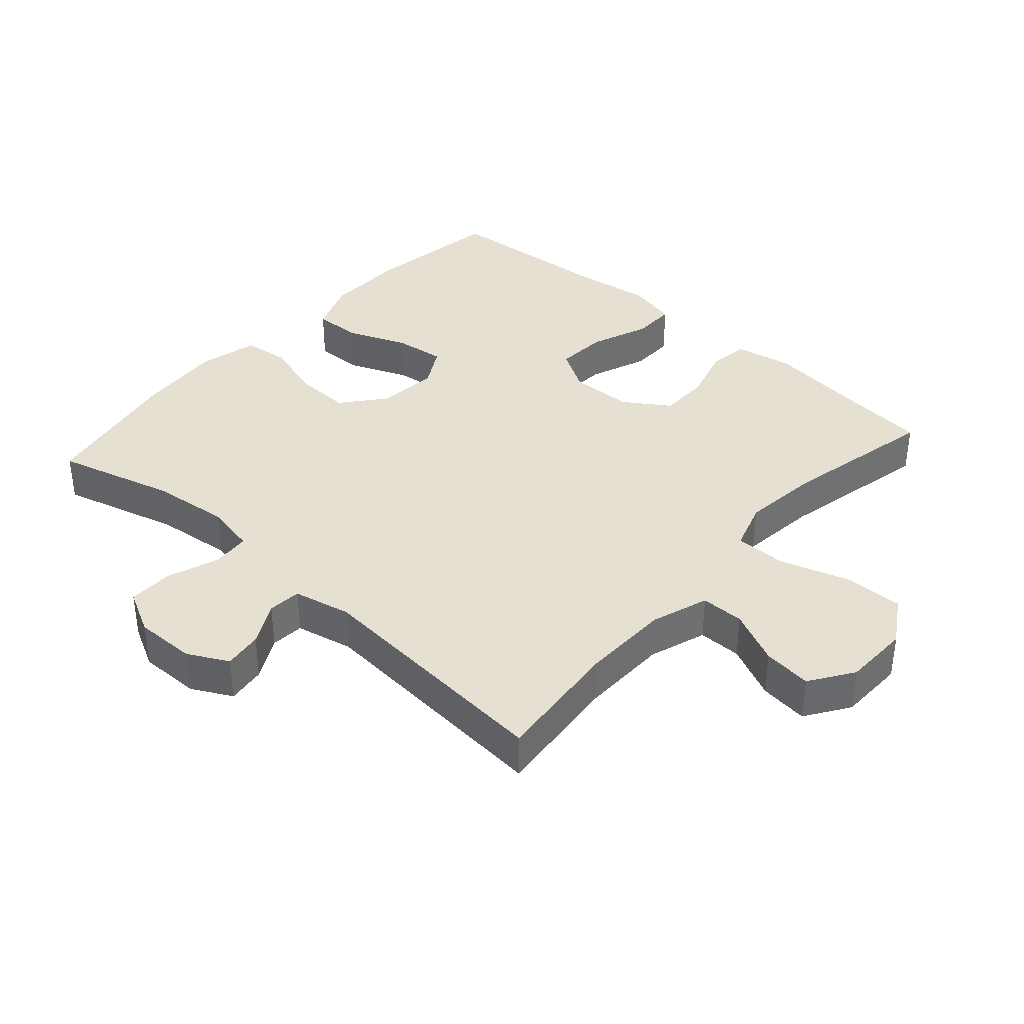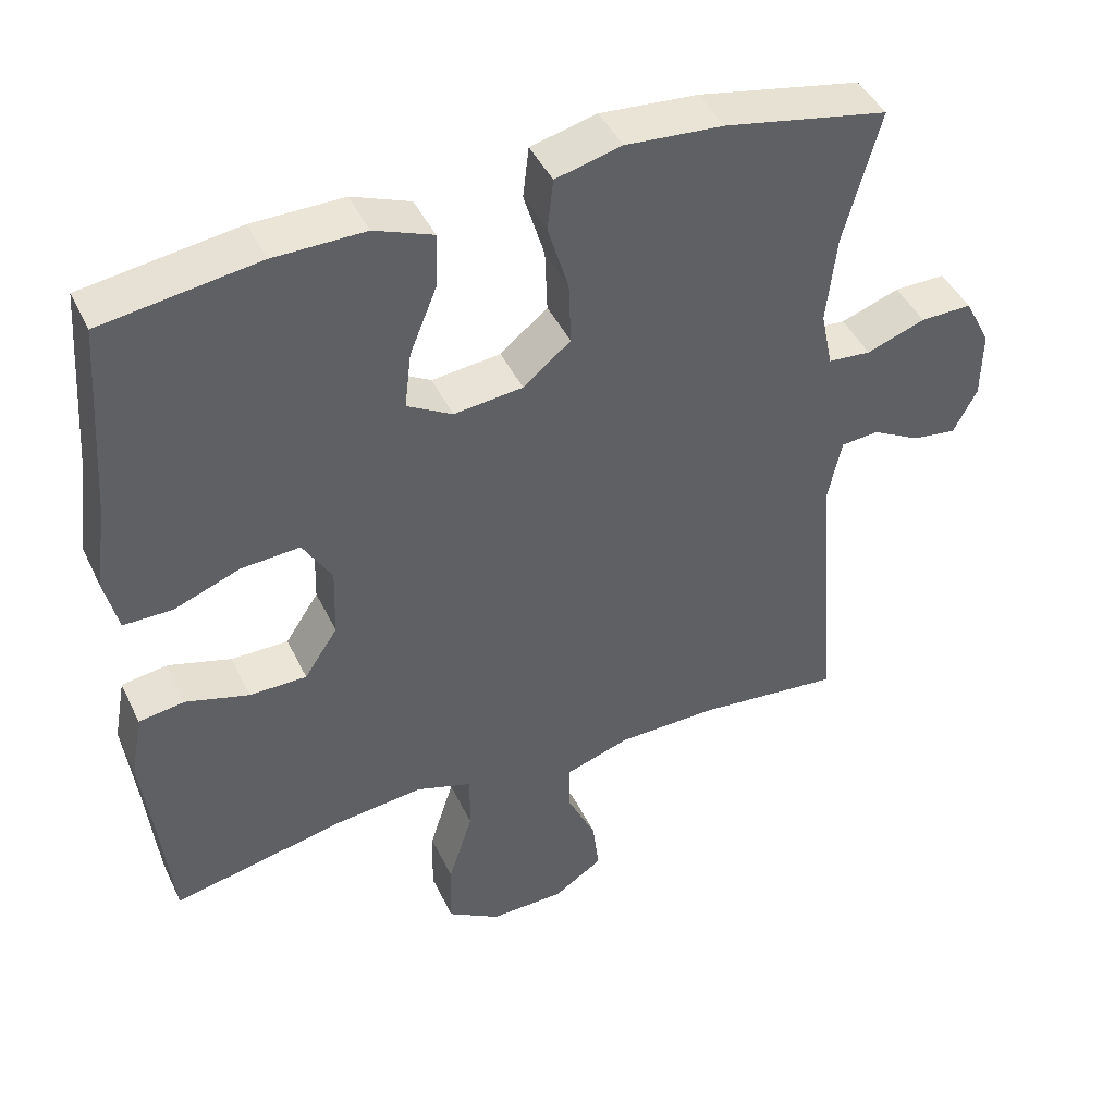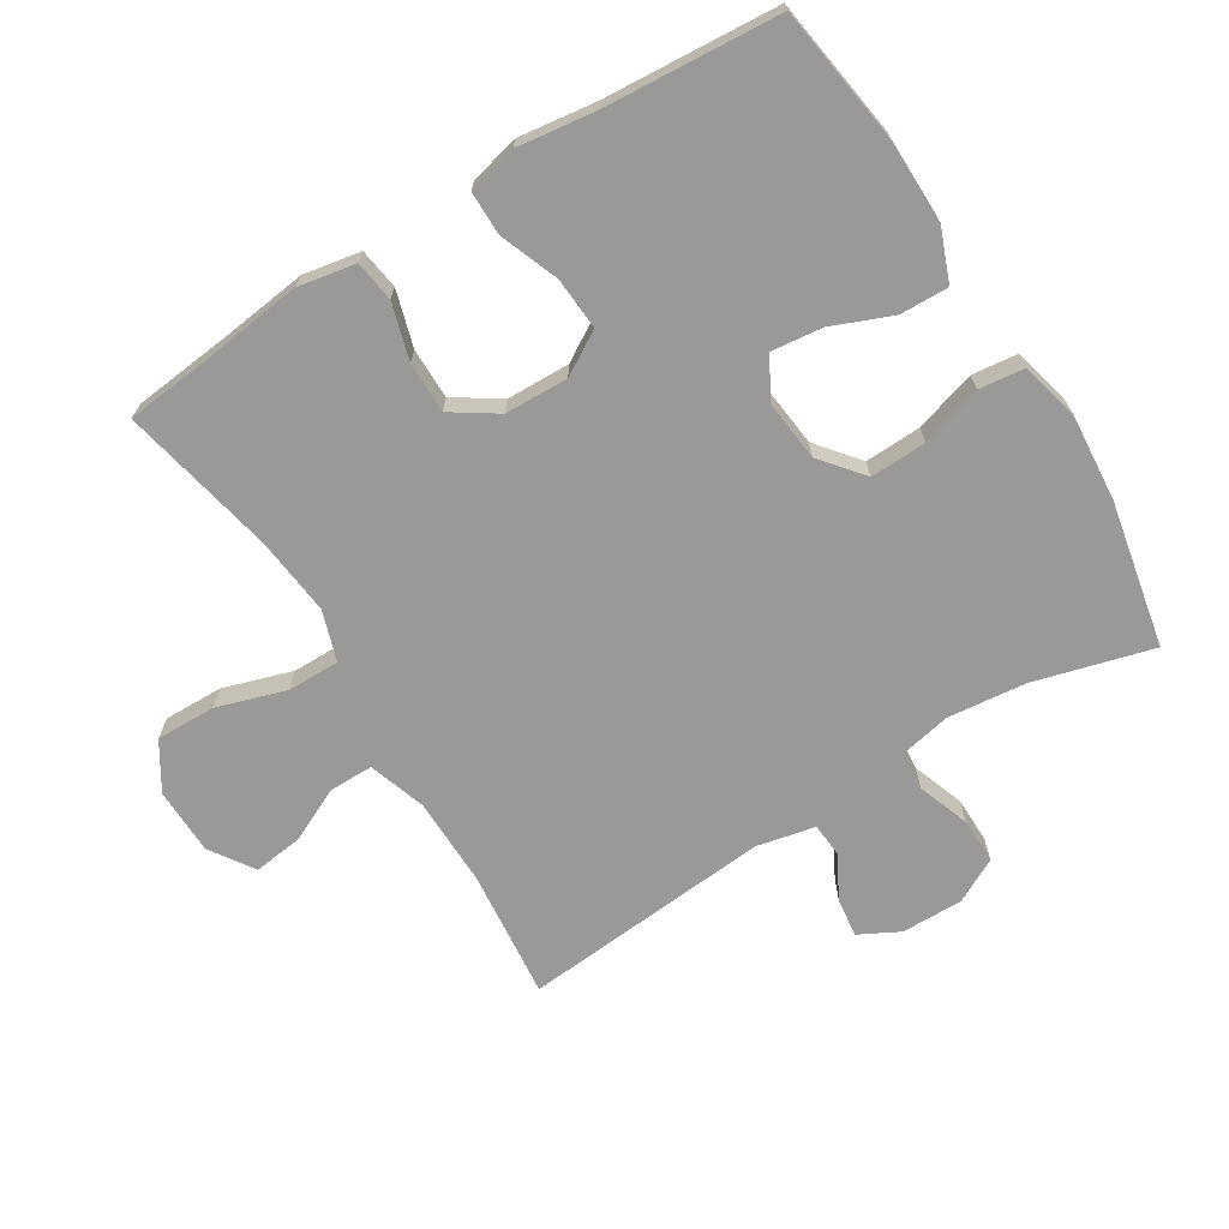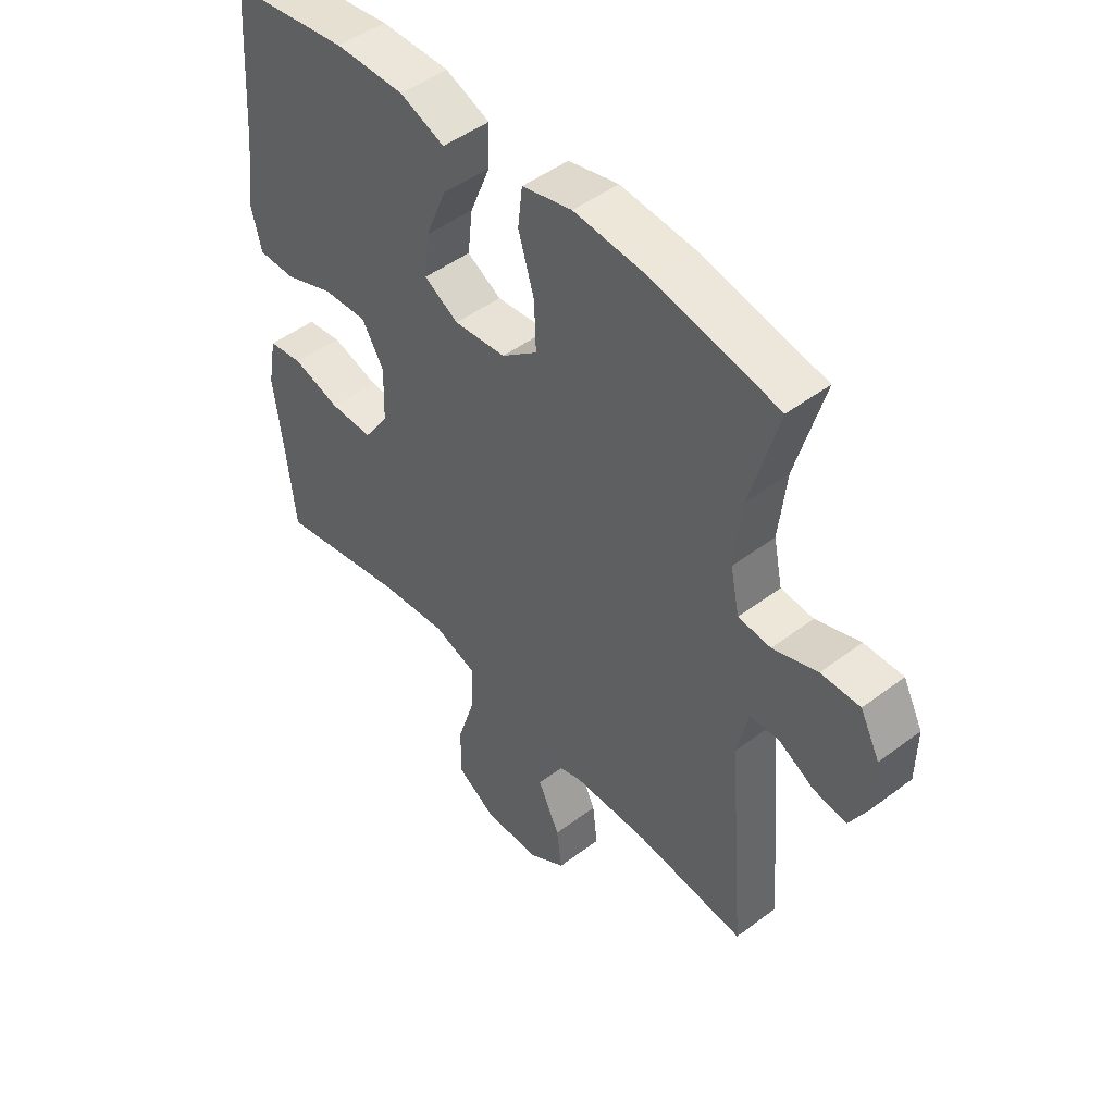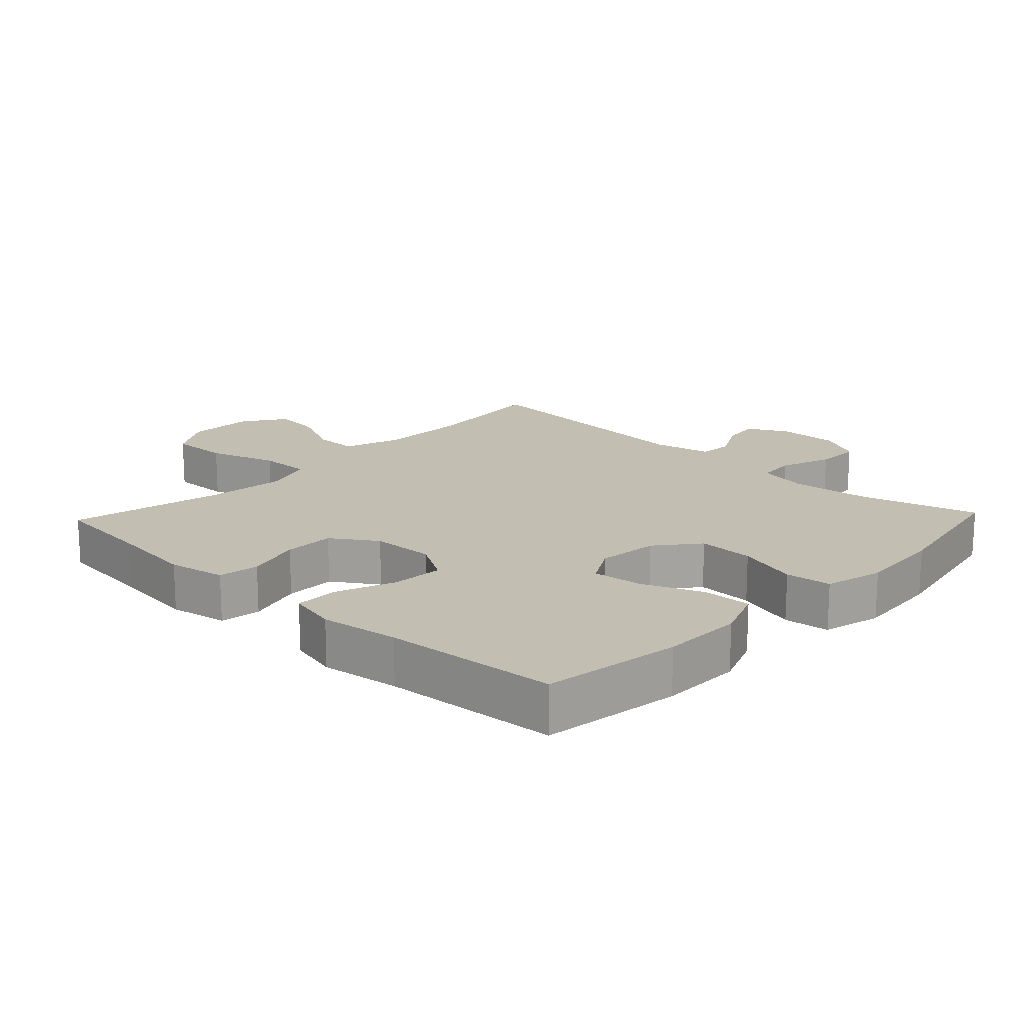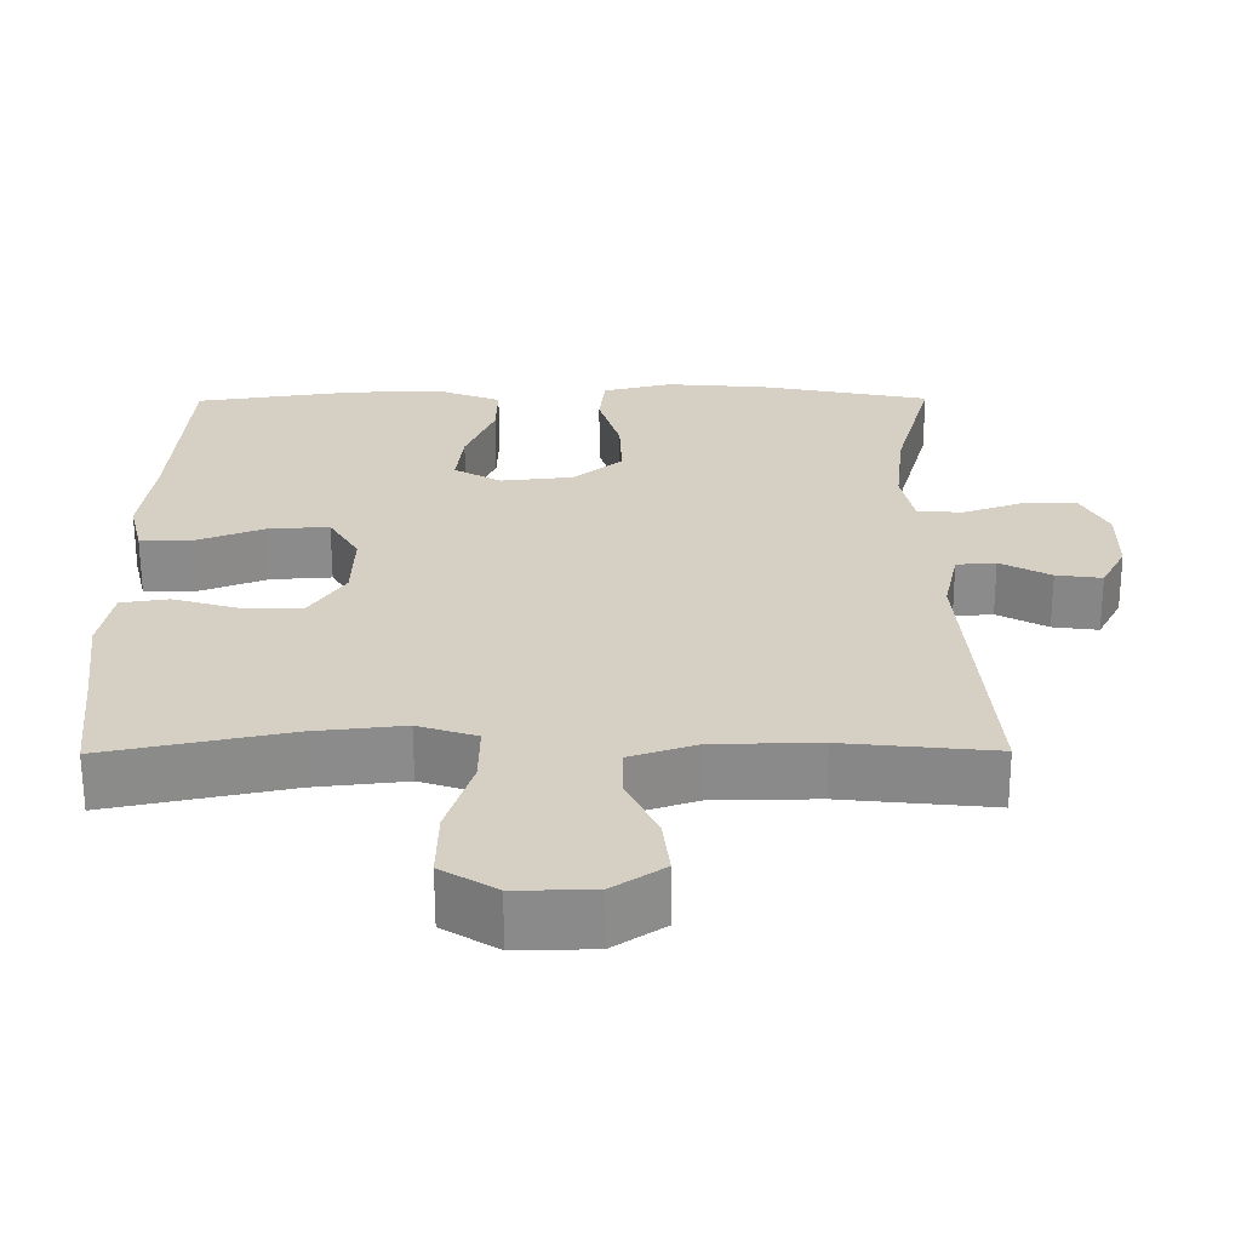
<metadata>
{"format":"obj","ext":"obj","renderer":"f3d","projection":"perspective","resolution":1024,"background":"white","views":[{"elev":37.6,"azim":131.7,"up":"+Y"},{"elev":44.2,"azim":-24.4,"up":"+Z"},{"elev":-69.1,"azim":-58.2,"up":"+Y"},{"elev":48.1,"azim":49.8,"up":"+Z"},{"elev":17.3,"azim":-46.6,"up":"+Y"},{"elev":-63.5,"azim":0.2,"up":"+Z"}]}
</metadata>
<code>
v 0.5 0.07 0.5
v 0.451 0.07 0.321
v 0.438 0.07 0.202
v 0.454 0.07 0.125
v 0.512 0.07 0.12
v 0.591 0.07 0.148
v 0.66 0.07 0.149
v 0.695 0.07 0.082
v 0.694 0.07 -0.011
v 0.662 0.07 -0.072
v 0.603 0.07 -0.064
v 0.538 0.07 -0.029
v 0.487 0.07 -0.033
v 0.468 0.07 -0.121
v 0.5 0.07 -0.5
v 0.305 0.07 -0.48
v 0.17 0.07 -0.482
v 0.083 0.07 -0.511
v 0.083 0.07 -0.577
v 0.122 0.07 -0.66
v 0.131 0.07 -0.734
v 0.065 0.07 -0.778
v -0.036 0.07 -0.78
v -0.107 0.07 -0.736
v -0.105 0.07 -0.646
v -0.072 0.07 -0.542
v -0.071 0.07 -0.463
v -0.147 0.07 -0.438
v -0.266 0.07 -0.451
v -0.5 0.07 -0.5
v -0.516 0.07 -0.348
v -0.532 0.07 -0.218
v -0.516 0.07 -0.131
v -0.454 0.07 -0.122
v -0.369 0.07 -0.147
v -0.292 0.07 -0.147
v -0.247 0.07 -0.079
v -0.244 0.07 0.017
v -0.283 0.07 0.082
v -0.362 0.07 0.077
v -0.451 0.07 0.043
v -0.517 0.07 0.043
v -0.535 0.07 0.118
v -0.519 0.07 0.237
v -0.5 0.07 0.5
v -0.29 0.07 0.53
v -0.167 0.07 0.531
v -0.088 0.07 0.5
v -0.09 0.07 0.427
v -0.127 0.07 0.336
v -0.136 0.07 0.259
v -0.075 0.07 0.224
v 0.018 0.07 0.234
v 0.082 0.07 0.286
v 0.079 0.07 0.371
v 0.051 0.07 0.464
v 0.059 0.07 0.533
v 0.148 0.07 0.555
v 0.28 0.07 0.544
v 0.5 0 0.5
v 0.451 0 0.321
v 0.438 0 0.202
v 0.454 0 0.125
v 0.512 0 0.12
v 0.591 0 0.148
v 0.66 0 0.149
v 0.695 0 0.082
v 0.694 0 -0.011
v 0.662 0 -0.072
v 0.603 0 -0.064
v 0.538 0 -0.029
v 0.487 0 -0.033
v 0.468 0 -0.121
v 0.5 0 -0.5
v 0.305 0 -0.48
v 0.17 0 -0.482
v 0.083 0 -0.511
v 0.083 0 -0.577
v 0.122 0 -0.66
v 0.131 0 -0.734
v 0.065 0 -0.778
v -0.036 0 -0.78
v -0.107 0 -0.736
v -0.105 0 -0.646
v -0.072 0 -0.542
v -0.071 0 -0.463
v -0.147 0 -0.438
v -0.266 0 -0.451
v -0.5 0 -0.5
v -0.516 0 -0.348
v -0.532 0 -0.218
v -0.516 0 -0.131
v -0.454 0 -0.122
v -0.369 0 -0.147
v -0.292 0 -0.147
v -0.247 0 -0.079
v -0.244 0 0.017
v -0.283 0 0.082
v -0.362 0 0.077
v -0.451 0 0.043
v -0.517 0 0.043
v -0.535 0 0.118
v -0.519 0 0.237
v -0.5 0 0.5
v -0.29 0 0.53
v -0.167 0 0.531
v -0.088 0 0.5
v -0.09 0 0.427
v -0.127 0 0.336
v -0.136 0 0.259
v -0.075 0 0.224
v 0.018 0 0.234
v 0.082 0 0.286
v 0.079 0 0.371
v 0.051 0 0.464
v 0.059 0 0.533
v 0.148 0 0.555
v 0.28 0 0.544
f 58 59 1 2
f 55 56 57 58
f 54 55 58 2
f 53 54 2 3
f 52 53 3 4
f 47 48 49 50
f 47 50 51
f 44 45 46 47
f 44 47 51
f 43 44 51 52
f 40 41 42 43
f 39 40 43 52
f 32 33 34 35
f 31 32 35 36
f 29 30 31 36
f 28 29 36 37
f 23 24 25 26
f 23 26 27
f 22 23 27
f 19 20 21 22
f 18 19 22 27
f 17 18 27 28
f 14 15 16
f 13 14 16 17
f 9 10 11 12
f 9 12 13
f 8 9 13
f 5 6 7 8
f 4 5 8 13
f 38 39 52 4
f 17 28 37 38
f 4 13 17 38
f 61 60 118 117
f 117 116 115 114
f 61 117 114 113
f 62 61 113 112
f 63 62 112 111
f 109 108 107 106
f 110 109 106
f 106 105 104 103
f 110 106 103
f 111 110 103 102
f 102 101 100 99
f 111 102 99 98
f 94 93 92 91
f 95 94 91 90
f 95 90 89 88
f 96 95 88 87
f 85 84 83 82
f 86 85 82
f 86 82 81
f 81 80 79 78
f 86 81 78 77
f 87 86 77 76
f 75 74 73
f 76 75 73 72
f 71 70 69 68
f 72 71 68
f 72 68 67
f 67 66 65 64
f 72 67 64 63
f 63 111 98 97
f 97 96 87 76
f 97 76 72 63
f 1 60 61 2
f 2 61 62 3
f 3 62 63 4
f 4 63 64 5
f 5 64 65 6
f 6 65 66 7
f 7 66 67 8
f 8 67 68 9
f 9 68 69 10
f 10 69 70 11
f 11 70 71 12
f 12 71 72 13
f 13 72 73 14
f 14 73 74 15
f 15 74 75 16
f 16 75 76 17
f 17 76 77 18
f 18 77 78 19
f 19 78 79 20
f 20 79 80 21
f 21 80 81 22
f 22 81 82 23
f 23 82 83 24
f 24 83 84 25
f 25 84 85 26
f 26 85 86 27
f 27 86 87 28
f 28 87 88 29
f 29 88 89 30
f 30 89 90 31
f 31 90 91 32
f 32 91 92 33
f 33 92 93 34
f 34 93 94 35
f 35 94 95 36
f 36 95 96 37
f 37 96 97 38
f 38 97 98 39
f 39 98 99 40
f 40 99 100 41
f 41 100 101 42
f 42 101 102 43
f 43 102 103 44
f 44 103 104 45
f 45 104 105 46
f 46 105 106 47
f 47 106 107 48
f 48 107 108 49
f 49 108 109 50
f 50 109 110 51
f 51 110 111 52
f 52 111 112 53
f 53 112 113 54
f 54 113 114 55
f 55 114 115 56
f 56 115 116 57
f 57 116 117 58
f 58 117 118 59
f 59 118 60 1

</code>
